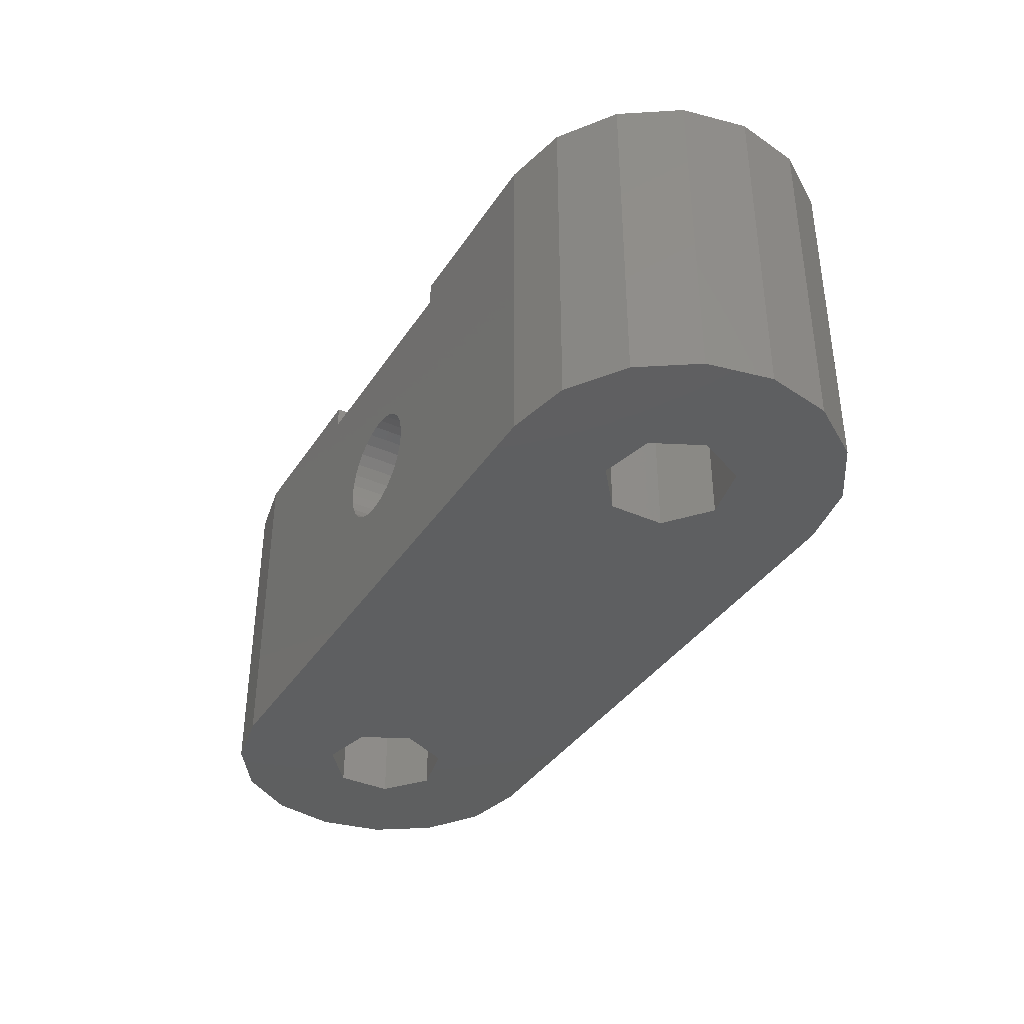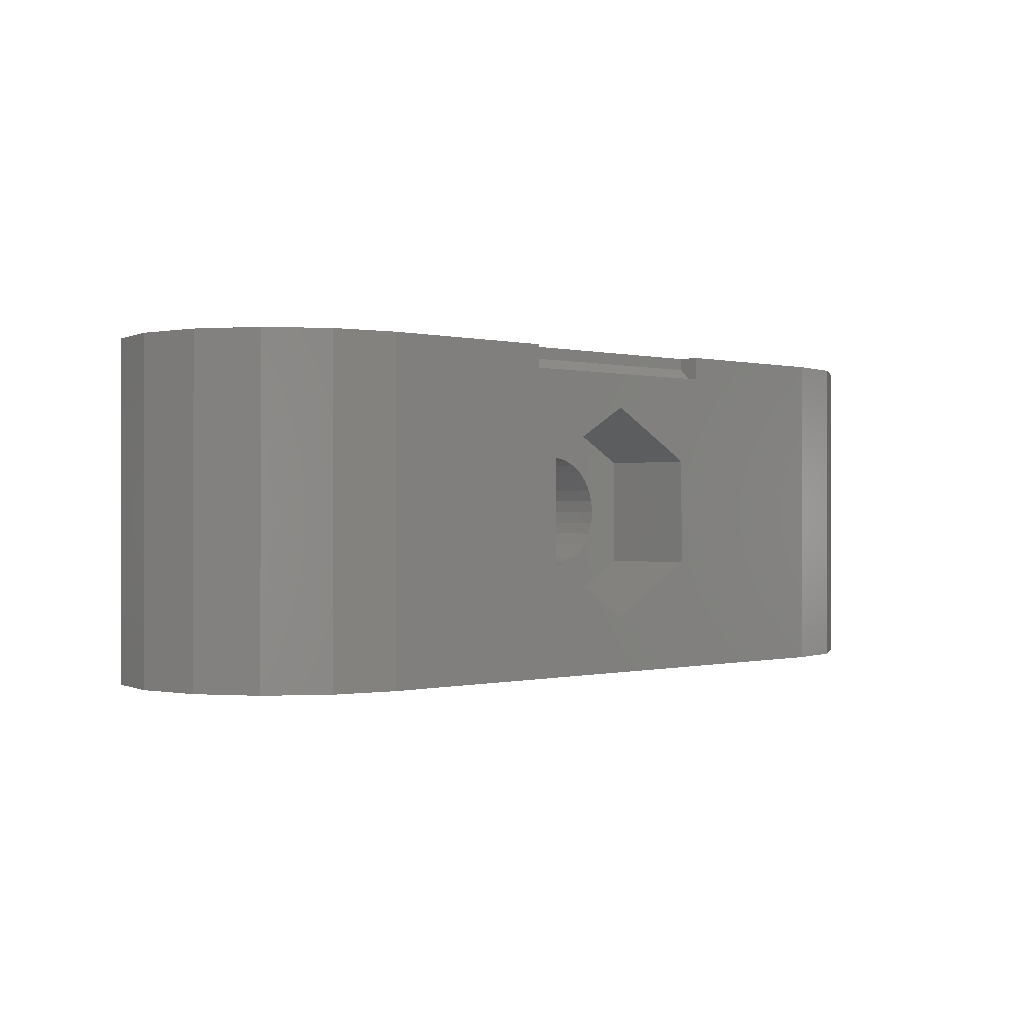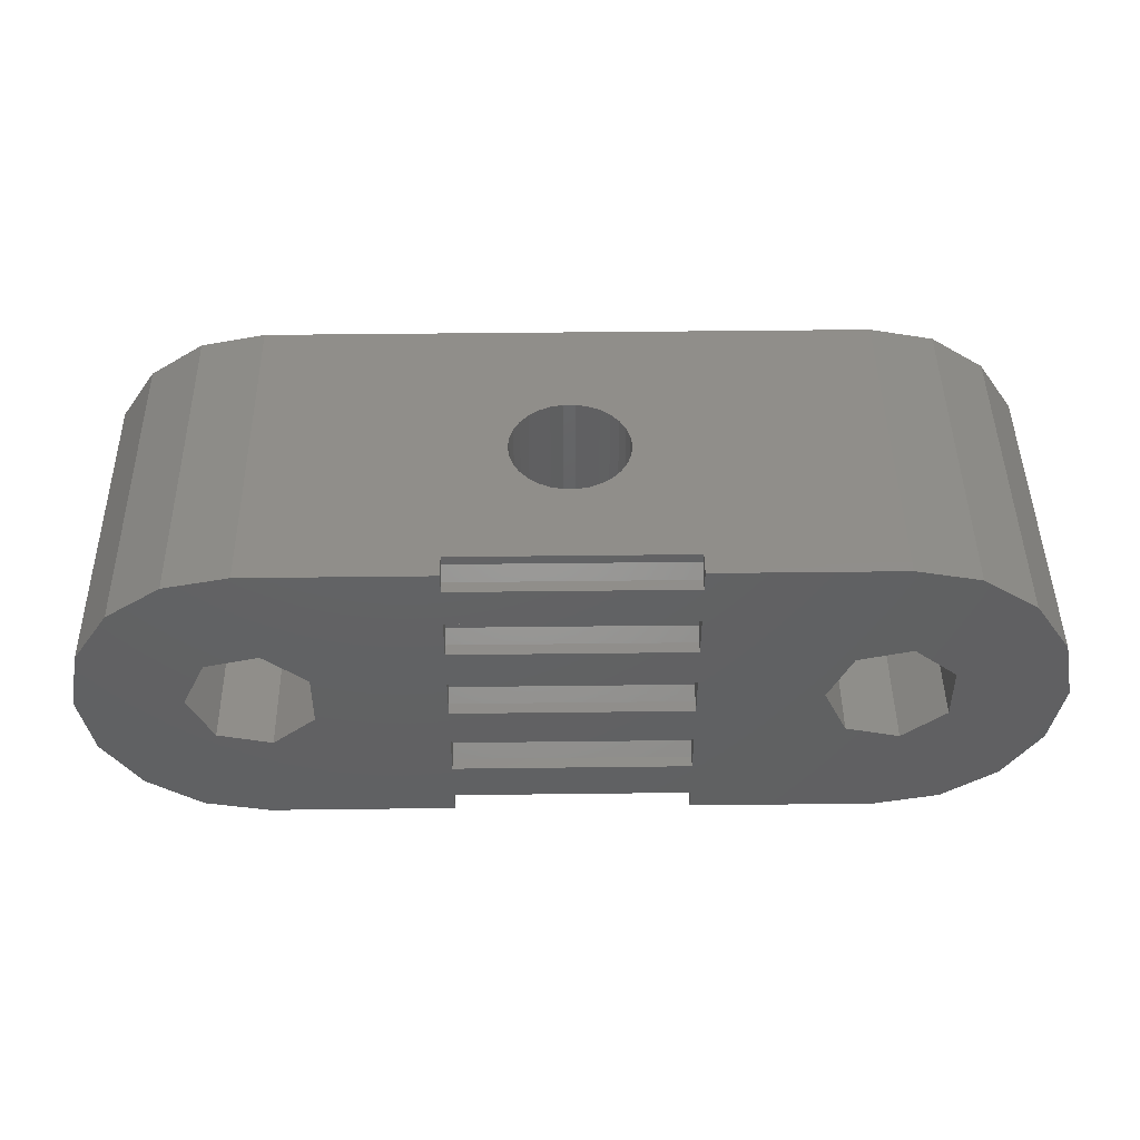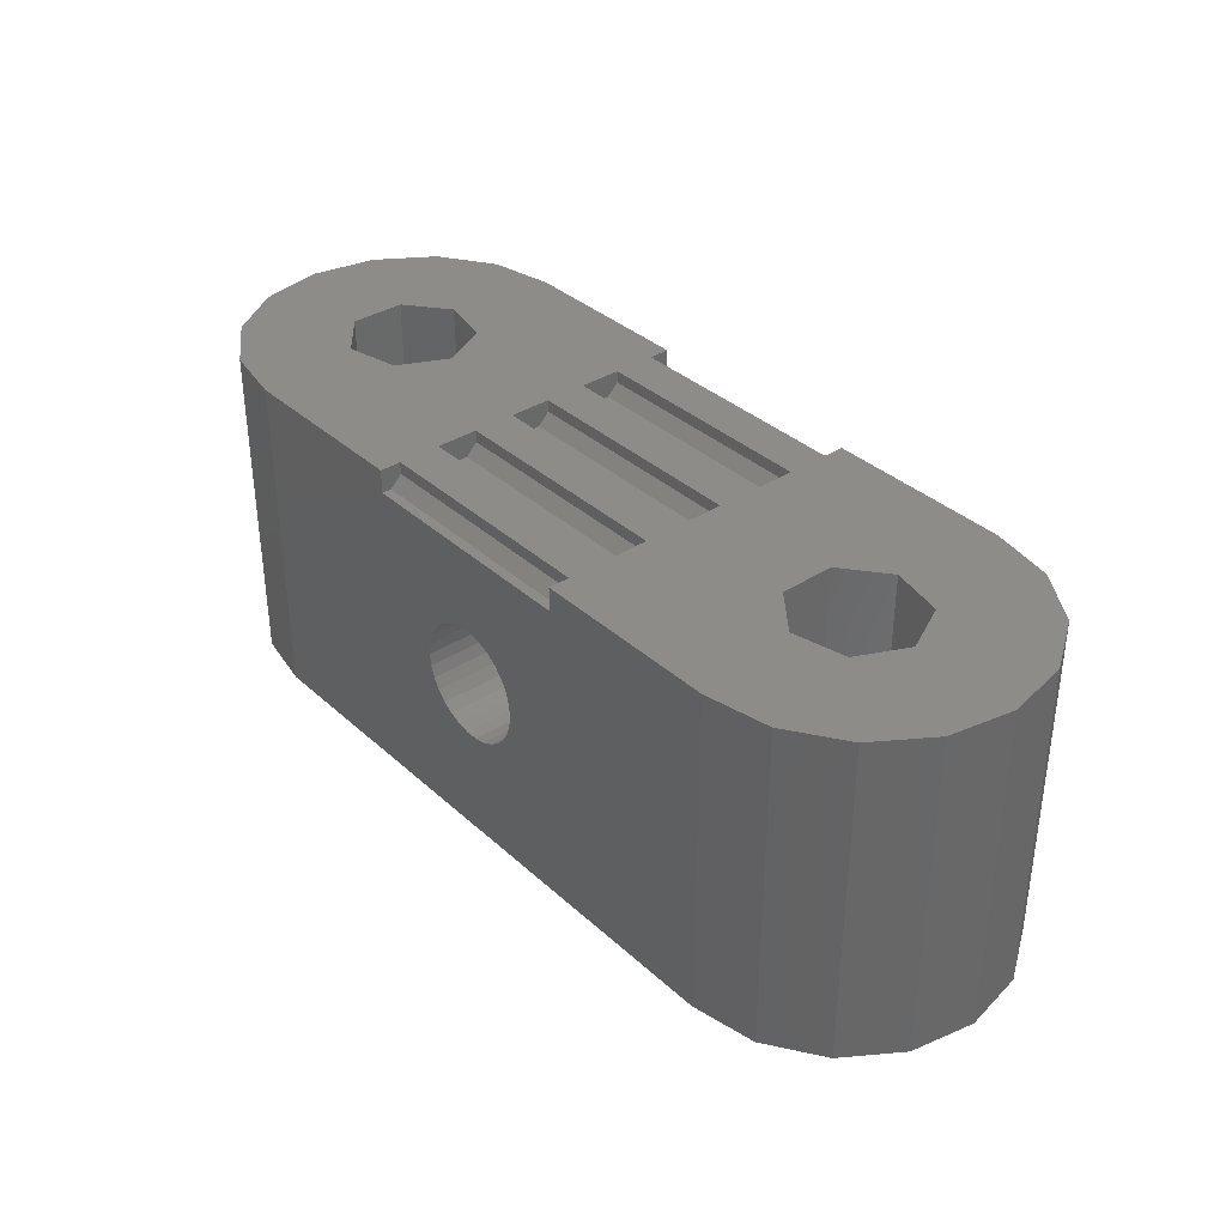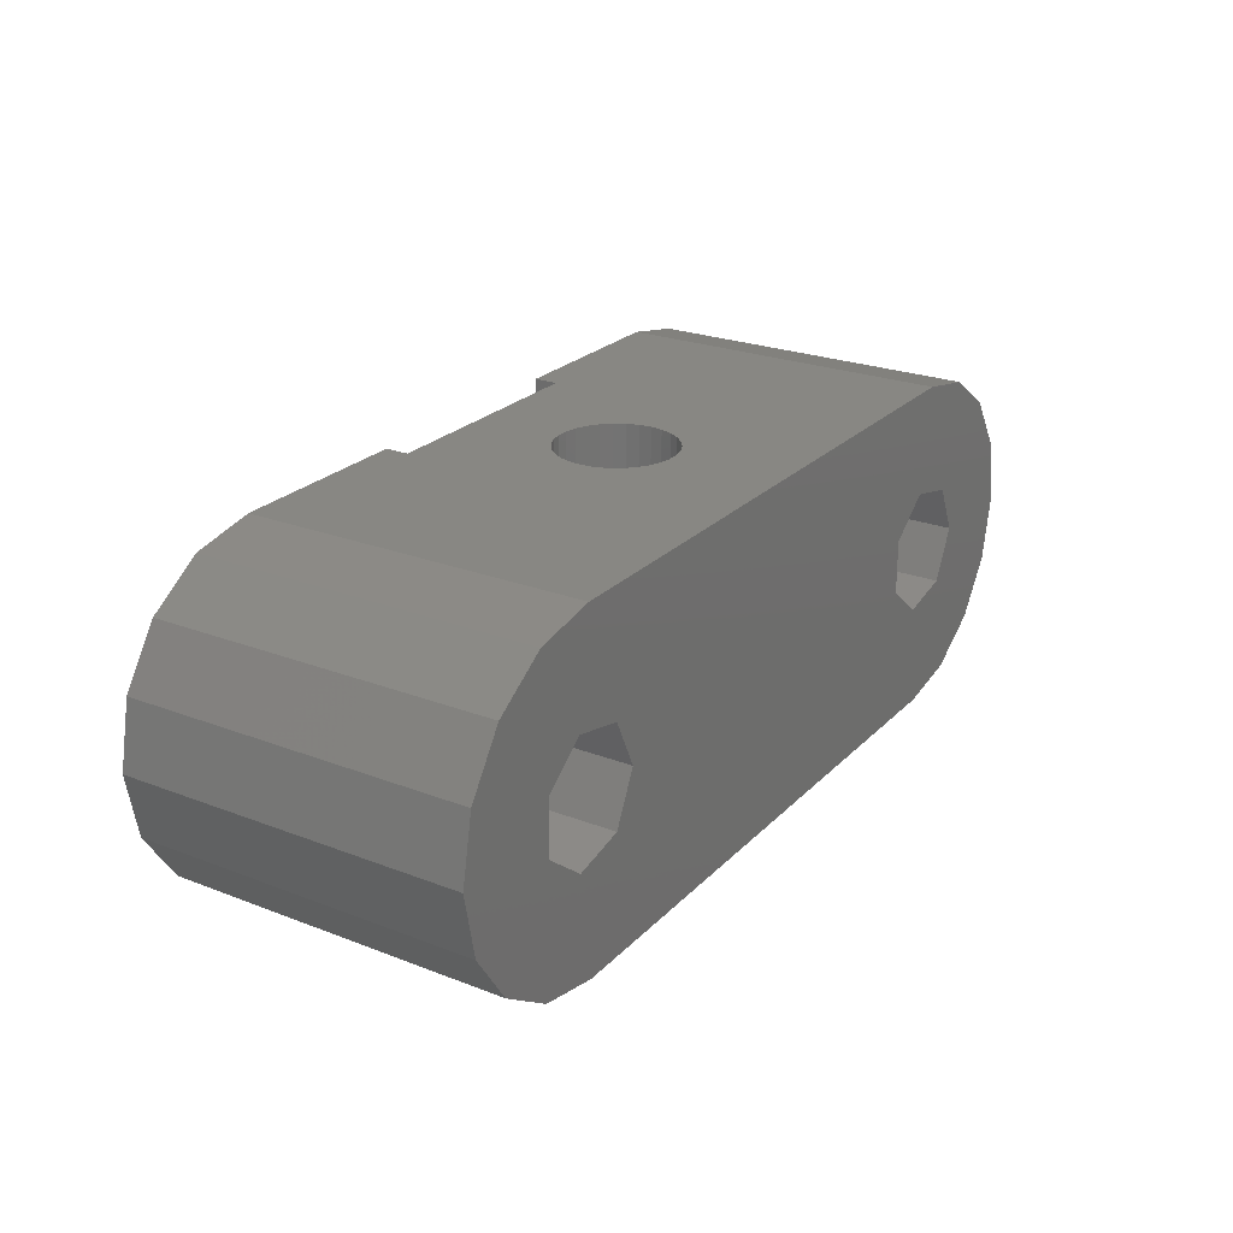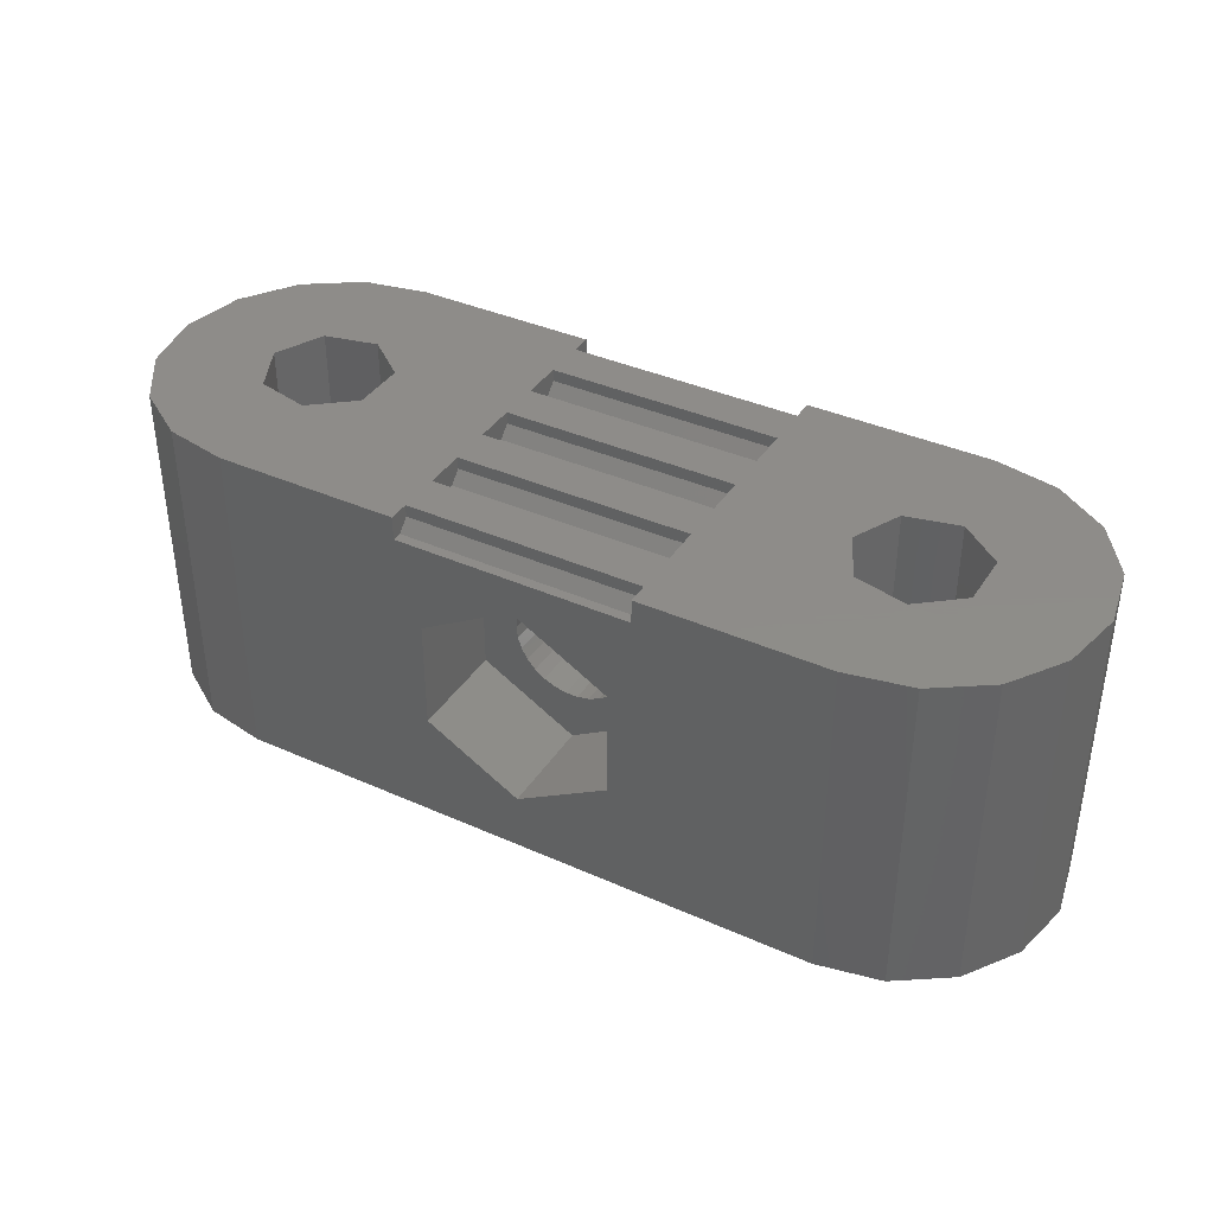
<metadata>
{"format":"stl","ext":"stl","renderer":"f3d","projection":"perspective","resolution":1024,"background":"white","views":[{"elev":-37.6,"azim":-119.4,"up":"+Z"},{"elev":-0.1,"azim":-42.7,"up":"+Z"},{"elev":46.0,"azim":-0.8,"up":"+Y"},{"elev":35.7,"azim":-130.3,"up":"+Z"},{"elev":24.3,"azim":122.5,"up":"+Y"},{"elev":38.3,"azim":29.4,"up":"+Z"}]}
</metadata>
<code>
# stl→obj: 192 verts, 392 faces
v -14 0 0
v -13.62 1.913 0
v -13.62 -1.913 0
v -12.54 3.536 0
v -10.91 4.619 0
v -9 5 0
v -8.58 1.84 0
v 9 5 0
v 9.42 1.84 0
v 12.54 3.536 0
v 13.62 1.913 0
v 10.7 0.8187 0
v 14 0 0
v 10.7 -0.8187 0
v 13.62 -1.913 0
v 12.54 -3.536 0
v 10.91 -4.619 0
v 9 -5 0
v -9 -5 0
v -10.91 -4.619 0
v -12.54 -3.536 0
v -10.89 0 0
v -8.58 -1.84 0
v -10.18 -1.475 0
v 7.824 -1.475 0
v -7.3 -0.8187 0
v -10.18 1.475 0
v 7.113 0 0
v 7.824 1.475 0
v -7.3 0.8187 0
v 9.42 -1.84 0
v 10.91 4.619 0
v -14 0 10
v -13.62 1.913 10
v -13.62 -1.913 10
v -12.54 -3.536 10
v -10.91 -4.619 10
v -9 -5 10
v -0 -5 1.75
v 2.815 -5 3.375
v 9 -5 10
v 3.5 -5 10
v 3.5 -5 9.3
v -2.815 -5 3.375
v -3.5 -5 9.3
v -2.815 -5 6.625
v 0 -5 8.25
v 2.815 -5 6.625
v -3.5 -5 10
v 10.91 -4.619 10
v 12.54 -3.536 10
v 13.62 -1.913 10
v 14 0 10
v 13.62 1.913 10
v 12.54 3.536 10
v 10.91 4.619 10
v 9 5 10
v -3.5 5 9.3
v -9 5 10
v -3.5 5 10
v -0.875 5 6.516
v -0.1829 5 3.26
v -0.5408 5 3.336
v 3.5 5 9.3
v 3.5 5 10
v -1.75 5 5
v -1.712 5 4.636
v -1.599 5 4.288
v -1.416 5 3.971
v -1.171 5 3.699
v -0.875 5 3.484
v 0.1829 5 3.26
v 0.5408 5 3.336
v 0.875 5 3.484
v 1.171 5 3.699
v 1.599 5 4.288
v 1.416 5 3.971
v -1.712 5 5.364
v -1.599 5 5.712
v 1.599 5 5.712
v 1.712 5 5.364
v 1.712 5 4.636
v 1.75 5 5
v 1.171 5 6.301
v 1.416 5 6.029
v -0.1829 5 6.74
v 0.1829 5 6.74
v -0.5408 5 6.664
v -1.171 5 6.301
v -1.416 5 6.029
v 0.875 5 6.516
v 0.5408 5 6.664
v -10.91 4.619 10
v -12.54 3.536 10
v -10.89 0 10
v -10.18 -1.475 10
v -10.18 1.475 10
v -8.58 1.84 10
v -7.3 0.8187 10
v -7.3 -0.8187 10
v -8.58 -1.84 10
v 7.824 1.475 10
v 7.113 0 10
v 7.824 -1.475 10
v 9.42 1.84 10
v 10.7 0.8187 10
v 10.7 -0.8187 10
v 9.42 -1.84 10
v 3.5 -4.375 10
v -3.5 -1.875 10
v 3.5 -1.875 10
v -3.5 -0.625 10
v -3.5 0.625 10
v 3.5 0.625 10
v 3.5 1.875 10
v 3.5 3.125 10
v 3.5 4.375 10
v -3.5 4.375 10
v -3.5 1.875 10
v -3.5 -3.125 10
v -3.5 -4.375 10
v 3.5 -3.125 10
v 3.5 -0.625 10
v -3.5 3.125 10
v -3.5 -4.714 9.3
v -3.5 -4.375 9.639
v 3.5 -4.714 9.3
v 3.5 -4.375 9.639
v -2.815 -2 6.625
v -2.815 -2 3.375
v -0 -2 1.75
v 2.815 -2 3.375
v 2.815 -2 6.625
v 0 -2 8.25
v 3.5 4.714 9.3
v 3.5 4.375 9.639
v -3.5 4.714 9.3
v -3.5 4.375 9.639
v -1.712 -2 4.636
v -1.75 -2 5
v -1.712 -2 5.364
v -1.599 -2 5.712
v -1.416 -2 6.029
v -1.171 -2 6.301
v -0.875 -2 6.516
v -0.5408 -2 6.664
v -0.1829 -2 6.74
v 0.1829 -2 6.74
v 0.5408 -2 6.664
v 0.875 -2 6.516
v 1.171 -2 6.301
v 1.416 -2 6.029
v 1.599 -2 5.712
v 1.712 -2 5.364
v 1.75 -2 5
v 1.712 -2 4.636
v 1.599 -2 4.288
v 1.416 -2 3.971
v 1.171 -2 3.699
v 0.875 -2 3.484
v 0.5408 -2 3.336
v 0.1829 -2 3.26
v -0.1829 -2 3.26
v -0.5408 -2 3.336
v -0.875 -2 3.484
v -1.171 -2 3.699
v -1.416 -2 3.971
v -1.599 -2 4.288
v -3.5 -3.125 9.639
v -3.5 -2.786 9.3
v -3.5 -2.214 9.3
v -3.5 -1.875 9.639
v 3.5 -3.125 9.639
v 3.5 -1.875 9.639
v 3.5 -2.214 9.3
v 3.5 -2.786 9.3
v 3.5 -0.625 9.639
v -3.5 -0.625 9.639
v -3.5 -0.2858 9.3
v -3.5 0.2858 9.3
v -3.5 0.625 9.639
v 3.5 0.625 9.639
v 3.5 0.2858 9.3
v 3.5 -0.2858 9.3
v 3.5 1.875 9.639
v -3.5 1.875 9.639
v -3.5 2.214 9.3
v -3.5 2.786 9.3
v -3.5 3.125 9.639
v 3.5 3.125 9.639
v 3.5 2.786 9.3
v 3.5 2.214 9.3
f 1 2 3
f 3 2 4
f 3 4 5
f 3 5 6
f 7 6 8
f 9 10 11
f 12 11 13
f 14 13 15
f 3 15 16
f 3 16 17
f 3 17 18
f 3 18 19
f 3 19 20
f 3 20 21
f 3 6 22
f 23 3 24
f 25 23 26
f 3 23 15
f 27 6 7
f 28 26 29
f 22 6 27
f 30 10 26
f 14 15 31
f 23 25 31
f 23 31 15
f 12 13 14
f 9 11 12
f 26 10 9
f 26 9 29
f 25 26 28
f 24 3 22
f 30 8 32
f 7 8 30
f 30 32 10
f 1 33 2
f 2 33 34
f 1 3 33
f 33 3 35
f 3 21 35
f 35 21 36
f 36 21 20
f 37 36 20
f 37 20 19
f 38 37 19
f 39 19 18
f 40 39 18
f 41 42 18
f 42 43 18
f 38 19 44
f 45 38 46
f 43 45 47
f 43 48 18
f 43 47 48
f 46 47 45
f 48 40 18
f 44 19 39
f 45 49 38
f 44 46 38
f 41 18 17
f 50 41 17
f 50 17 16
f 51 50 16
f 51 16 15
f 52 51 15
f 52 15 13
f 53 52 13
f 13 11 54
f 53 13 54
f 11 10 55
f 54 11 55
f 32 56 10
f 10 56 55
f 8 57 32
f 32 57 56
f 58 59 60
f 61 59 58
f 62 8 63
f 8 64 65
f 8 65 57
f 6 59 66
f 6 66 67
f 6 67 68
f 6 68 69
f 6 69 70
f 6 70 71
f 6 71 63
f 6 63 8
f 72 8 62
f 73 8 72
f 74 8 73
f 75 8 74
f 76 8 77
f 78 59 79
f 75 77 8
f 80 8 81
f 8 76 82
f 8 82 83
f 8 83 81
f 84 8 85
f 8 80 85
f 8 84 64
f 86 58 87
f 88 58 86
f 61 58 88
f 89 59 61
f 79 59 90
f 90 59 89
f 66 59 78
f 64 84 91
f 64 91 92
f 64 92 87
f 64 87 58
f 5 93 6
f 6 93 59
f 4 94 5
f 5 94 93
f 2 34 4
f 4 34 94
f 95 96 24
f 22 95 24
f 27 97 95
f 22 27 95
f 7 98 97
f 27 7 97
f 30 99 98
f 7 30 98
f 99 30 100
f 100 30 26
f 100 26 101
f 101 26 23
f 101 23 96
f 96 23 24
f 29 102 103
f 28 29 103
f 103 104 25
f 28 103 25
f 9 105 102
f 29 9 102
f 12 106 105
f 9 12 105
f 106 12 107
f 107 12 14
f 107 14 108
f 108 14 31
f 108 31 104
f 104 31 25
f 34 33 35
f 37 34 36
f 36 34 35
f 38 34 37
f 96 34 38
f 41 109 42
f 110 111 112
f 98 113 114
f 114 115 98
f 103 102 115
f 116 115 54
f 117 34 57
f 65 117 57
f 60 34 118
f 59 34 60
f 93 34 59
f 94 34 93
f 49 96 38
f 95 34 96
f 106 107 53
f 105 106 54
f 119 34 98
f 112 113 99
f 97 98 34
f 120 100 121
f 49 101 96
f 120 110 100
f 109 120 121
f 111 122 50
f 51 111 50
f 50 122 41
f 99 100 110
f 98 99 113
f 115 119 98
f 122 109 41
f 104 114 123
f 119 124 34
f 104 123 51
f 124 116 56
f 57 124 56
f 57 34 124
f 56 116 55
f 116 54 55
f 108 104 51
f 103 115 114
f 104 103 114
f 107 108 52
f 105 115 102
f 54 115 105
f 54 106 53
f 53 107 52
f 52 108 51
f 117 118 34
f 123 111 51
f 122 120 109
f 100 101 49
f 100 49 121
f 123 112 111
f 110 112 99
f 95 97 34
f 125 126 121
f 45 125 49
f 49 125 121
f 43 127 125
f 45 43 125
f 109 128 42
f 42 128 127
f 42 127 43
f 129 46 44
f 130 129 44
f 44 39 131
f 130 44 131
f 39 40 132
f 131 39 132
f 48 133 40
f 40 133 132
f 48 47 133
f 133 47 134
f 47 46 134
f 134 46 129
f 64 135 65
f 65 135 136
f 65 136 117
f 135 64 58
f 137 135 58
f 138 137 58
f 118 138 60
f 60 138 58
f 139 67 66
f 140 139 66
f 66 78 141
f 140 66 141
f 78 79 142
f 141 78 142
f 79 90 143
f 142 79 143
f 90 89 144
f 143 90 144
f 61 145 89
f 89 145 144
f 88 146 61
f 61 146 145
f 86 147 88
f 88 147 146
f 87 148 86
f 86 148 147
f 92 149 87
f 87 149 148
f 91 150 92
f 92 150 149
f 84 151 91
f 91 151 150
f 85 152 84
f 84 152 151
f 80 153 85
f 85 153 152
f 81 154 80
f 80 154 153
f 83 155 81
f 81 155 154
f 83 82 155
f 155 82 156
f 82 76 156
f 156 76 157
f 76 77 157
f 157 77 158
f 77 75 158
f 158 75 159
f 159 75 74
f 160 159 74
f 160 74 73
f 161 160 73
f 161 73 72
f 162 161 72
f 162 72 62
f 163 162 62
f 163 62 63
f 164 163 63
f 164 63 71
f 165 164 71
f 165 71 70
f 166 165 70
f 166 70 69
f 167 166 69
f 167 69 68
f 168 167 68
f 168 68 67
f 139 168 67
f 136 138 117
f 117 138 118
f 126 128 109
f 121 126 109
f 169 170 171
f 110 169 172
f 172 169 171
f 120 169 110
f 173 169 122
f 122 169 120
f 174 175 111
f 111 175 176
f 111 176 173
f 111 173 122
f 172 174 111
f 110 172 111
f 177 178 123
f 123 178 112
f 178 179 180
f 113 178 181
f 181 178 180
f 112 178 113
f 182 183 114
f 114 183 184
f 114 184 177
f 114 177 123
f 181 182 114
f 113 181 114
f 185 186 115
f 115 186 119
f 186 187 188
f 124 186 189
f 189 186 188
f 119 186 124
f 190 191 116
f 116 191 192
f 116 192 185
f 116 185 115
f 189 190 116
f 124 189 116
f 126 125 127
f 128 126 127
f 156 132 133
f 155 156 133
f 158 159 131
f 143 144 134
f 147 148 134
f 159 160 131
f 129 140 141
f 129 141 142
f 129 143 134
f 129 142 143
f 145 146 134
f 146 147 134
f 163 164 131
f 134 148 133
f 148 149 133
f 149 150 133
f 150 151 133
f 151 152 133
f 152 153 133
f 153 154 133
f 154 155 133
f 157 132 156
f 158 132 157
f 131 132 158
f 160 161 131
f 165 166 131
f 165 131 164
f 168 139 129
f 144 145 134
f 130 131 166
f 130 166 167
f 130 168 129
f 130 167 168
f 139 140 129
f 161 162 131
f 162 163 131
f 138 136 137
f 137 136 135
f 169 173 170
f 170 173 176
f 172 171 175
f 174 172 175
f 176 175 171
f 170 176 171
f 178 177 179
f 179 177 184
f 181 180 183
f 182 181 183
f 184 183 180
f 179 184 180
f 186 185 187
f 187 185 192
f 189 188 191
f 190 189 191
f 192 191 188
f 187 192 188

</code>
